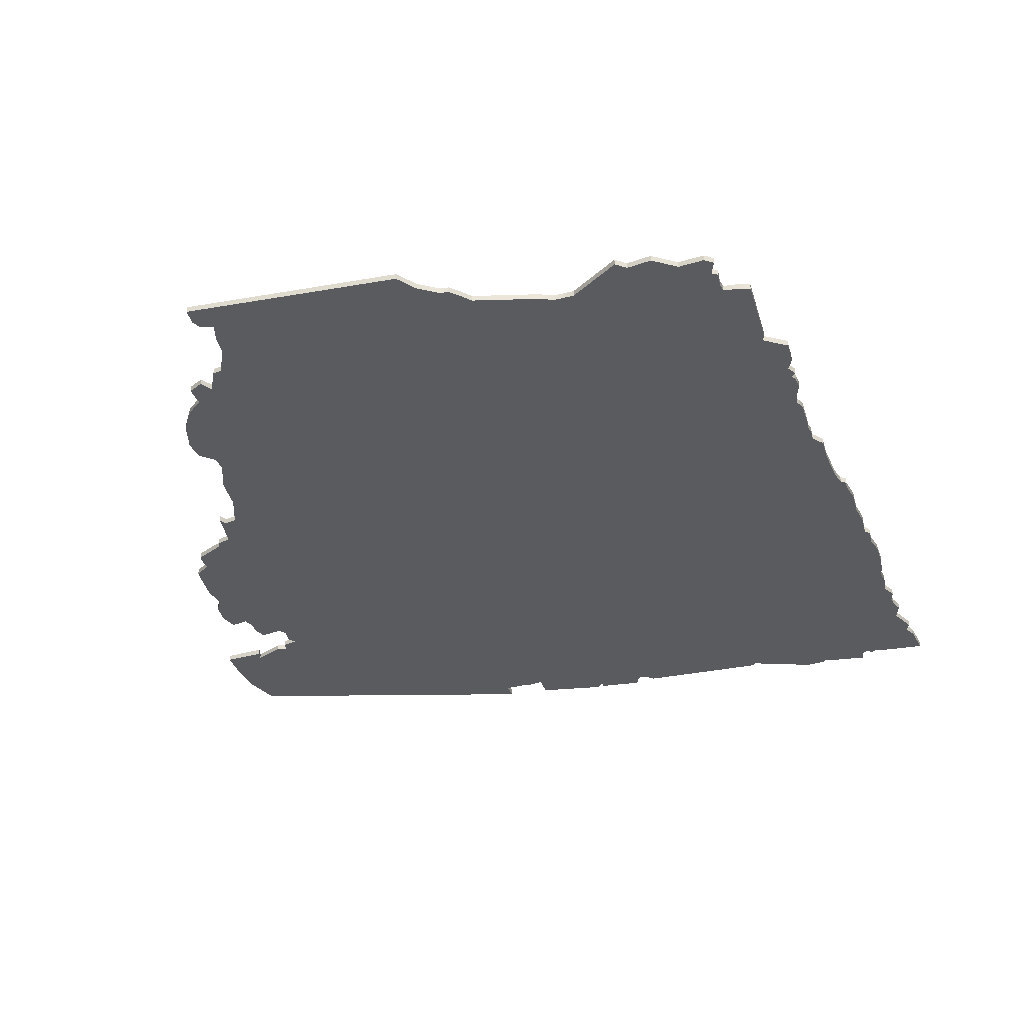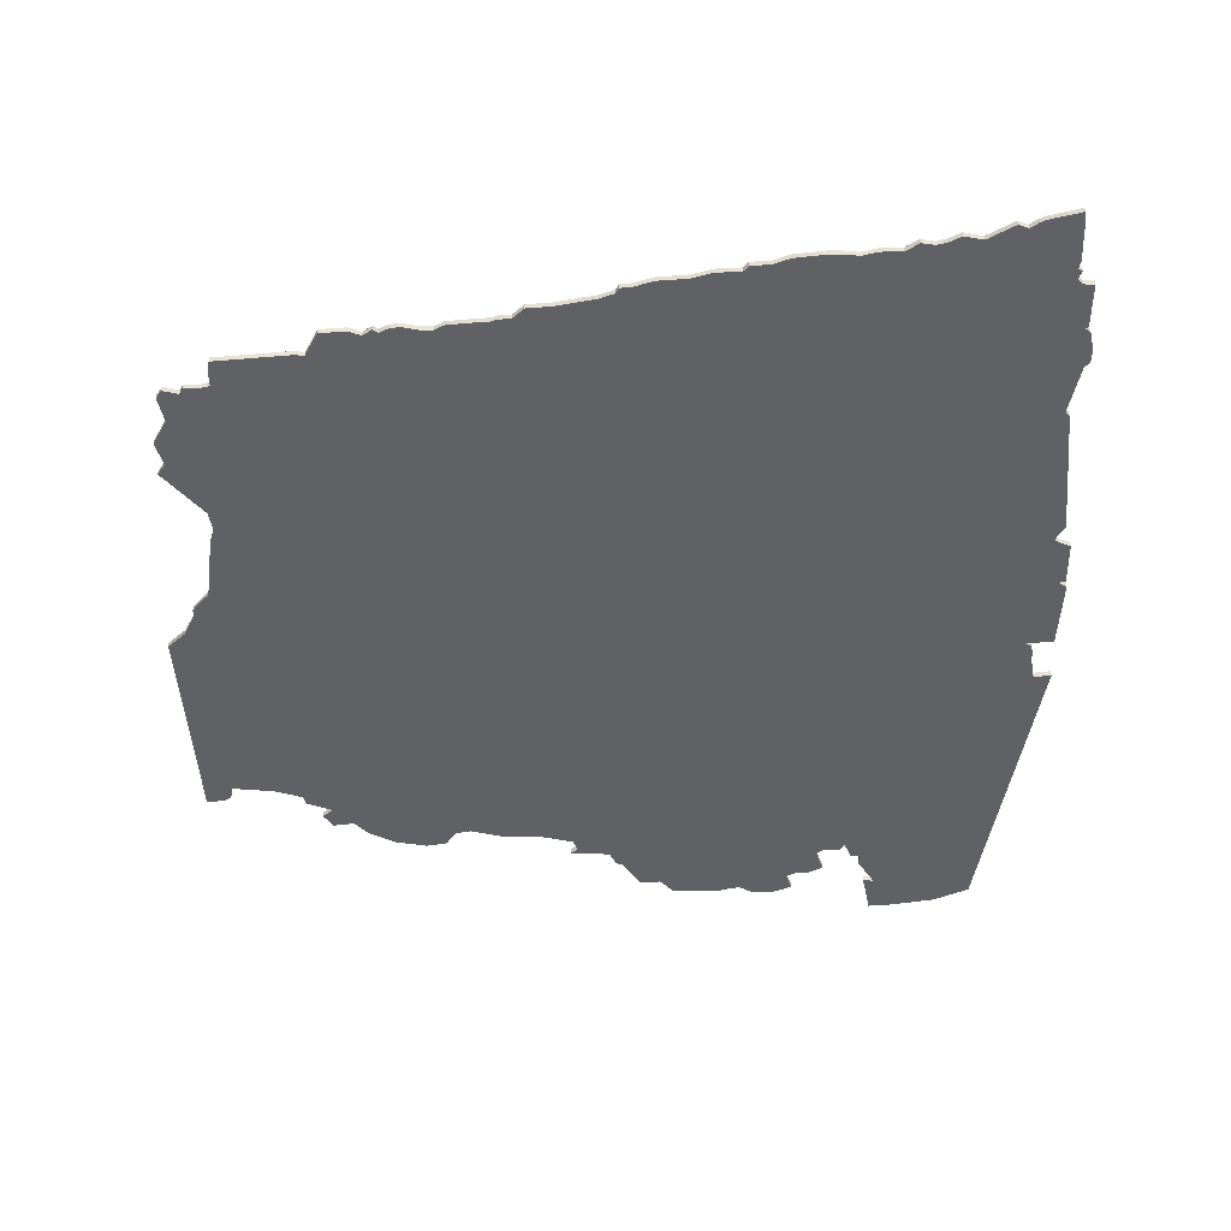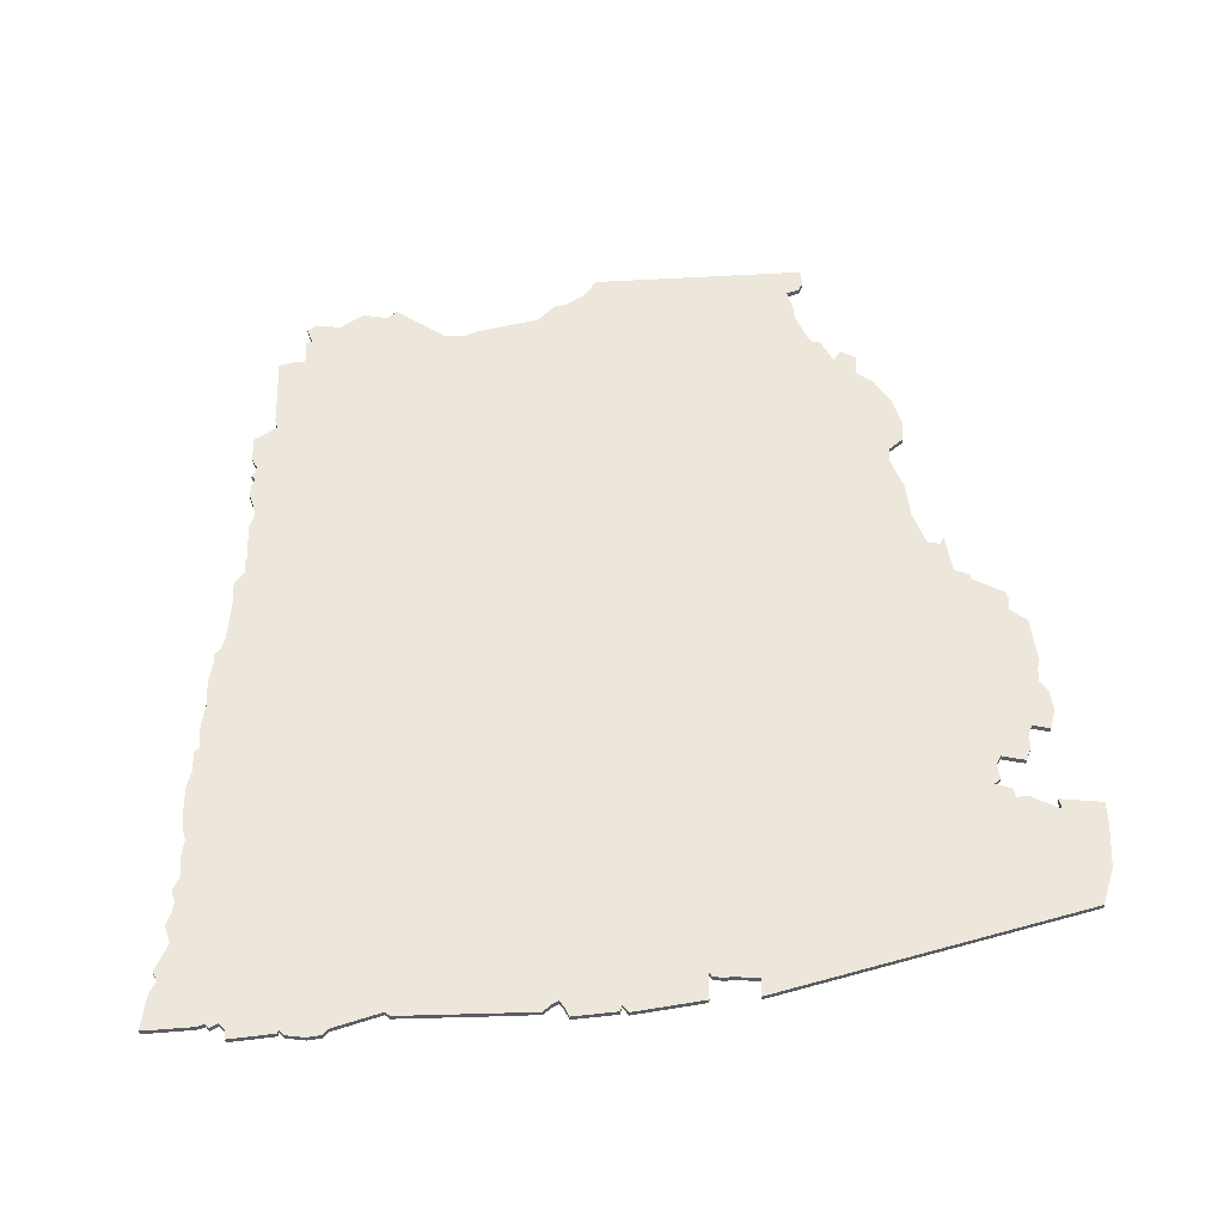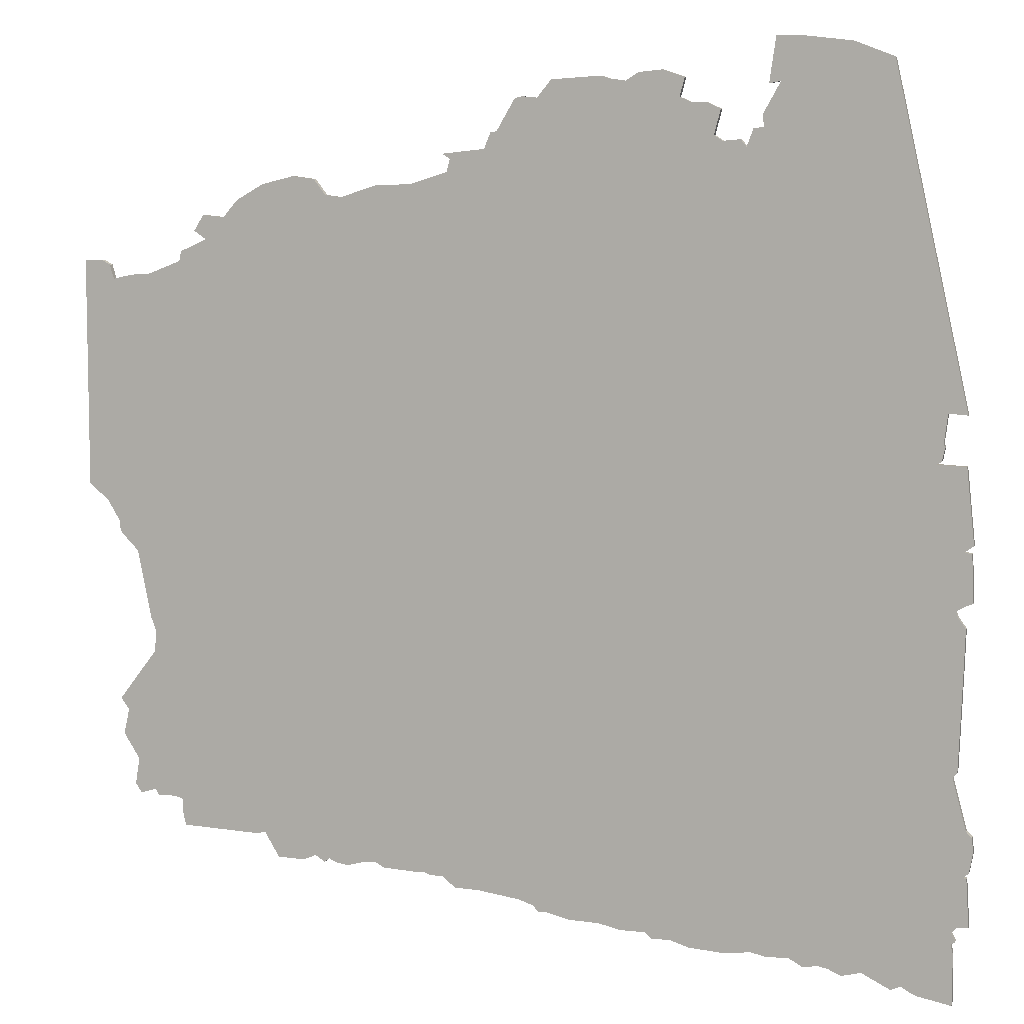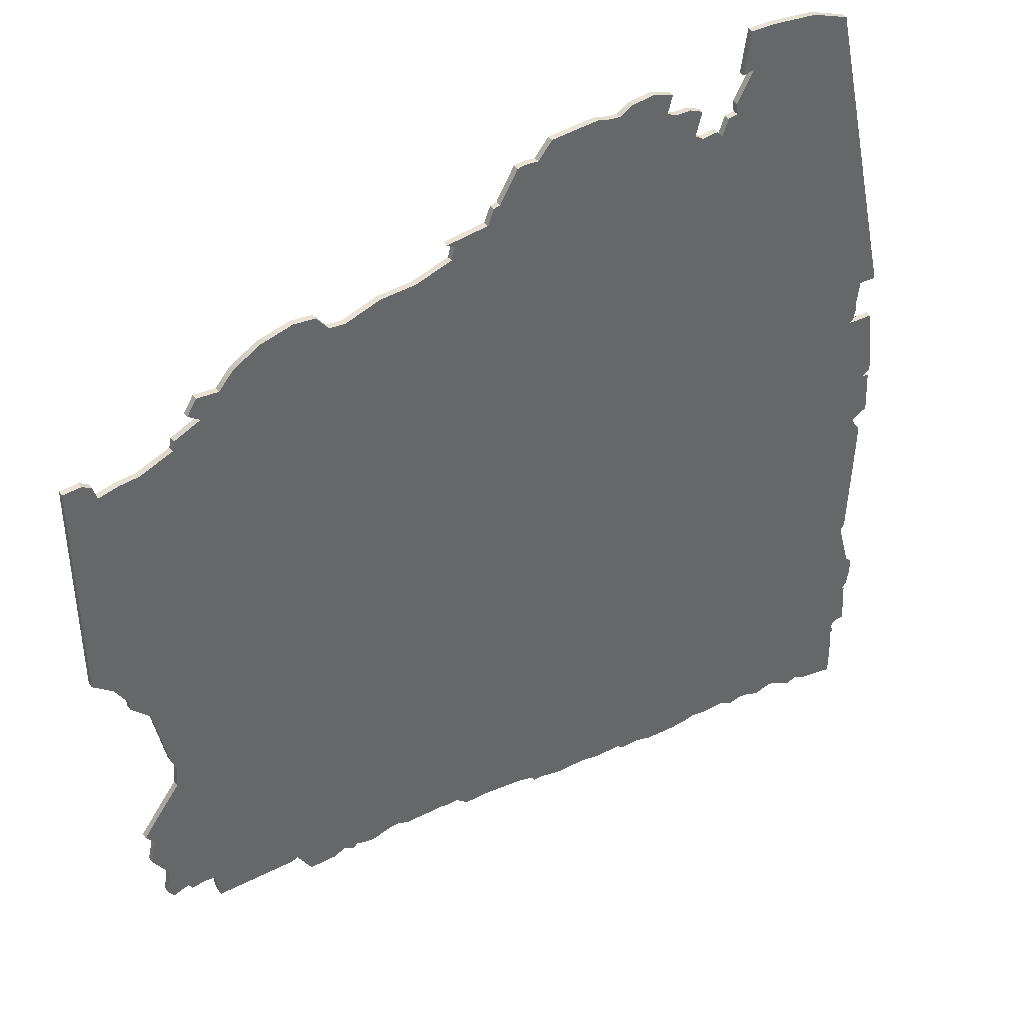
<metadata>
{"format":"obj","ext":"obj","renderer":"f3d","projection":"perspective","resolution":1024,"background":"white","views":[{"elev":-33.5,"azim":103.6,"up":"+Y"},{"elev":-47.6,"azim":-176.6,"up":"+Y"},{"elev":53.8,"azim":-93.8,"up":"+Y"},{"elev":7.2,"azim":-162.3,"up":"+Z"},{"elev":41.4,"azim":146.6,"up":"+Z"}]}
</metadata>
<code>
g Line001
v -52.58 27.31 73.62
v -44.96 27.31 74.54
v -44.96 28.31 74.54
v -52.58 28.31 73.62
v -40.8 27.31 74.66
v -40.8 28.31 74.66
v -39.76 27.31 67.5
v -39.76 28.31 67.5
v -41.61 27.31 67.84
v -41.61 28.31 67.84
v -38.83 27.31 62.87
v -38.83 28.31 62.87
v -39.07 27.31 61.03
v -39.07 28.31 61.03
v -37.45 27.31 60.79
v -37.45 28.31 60.79
v -36.41 27.31 58.02
v -36.41 28.31 58.02
v -35.48 27.31 59.18
v -35.48 28.31 59.18
v -32.71 27.31 58.95
v -32.71 28.31 58.95
v -31.32 27.31 59.87
v -31.32 28.31 59.87
v -32.36 27.31 63.8
v -32.36 28.31 63.8
v -30.05 27.31 64.84
v -30.05 28.31 64.84
v -27.74 27.31 64.84
v -27.74 28.31 64.84
v -25.89 27.31 65.65
v -25.89 28.31 65.65
v -26.7 27.31 68.65
v -26.7 28.31 68.65
v -23.24 27.31 69.81
v -23.24 28.31 69.81
v -19.42 27.31 69.46
v -19.42 28.31 69.46
v -17.34 27.31 68.19
v -17.34 28.31 68.19
v -14.8 27.31 68.54
v -14.8 28.31 68.54
v -13.53 27.31 69
v -13.53 28.31 69
v -5.442 27.31 68.54
v -5.442 28.31 68.54
v -3.131 27.31 65.76
v -3.131 28.31 65.76
v -0.8205 27.31 65.99
v -0.8205 28.31 65.99
v 0.4505 27.31 65.76
v 0.4505 28.31 65.76
v 3.455 27.31 60.68
v 3.455 28.31 60.68
v 4.495 27.31 60.45
v 4.495 28.31 60.45
v 5.534 27.31 57.91
v 5.534 28.31 57.91
v 12.47 27.31 57.21
v 12.47 28.31 57.21
v 11.2 27.31 56.4
v 11.2 28.31 56.4
v 11.77 27.31 54.32
v 11.77 28.31 54.32
v 17.78 27.31 52.48
v 17.78 28.31 52.48
v 23.79 27.31 52.24
v 23.79 28.31 52.24
v 29.68 27.31 50.4
v 29.68 28.31 50.4
v 32.34 27.31 50.74
v 32.34 28.31 50.74
v 34.3 27.31 53.28
v 34.3 28.31 53.28
v 37.89 27.31 53.75
v 37.89 28.31 53.75
v 43.2 27.31 52.48
v 43.2 28.31 52.48
v 47.71 27.31 49.93
v 47.71 28.31 49.93
v 50.13 27.31 47.16
v 50.13 28.31 47.16
v 53.72 27.31 47.51
v 53.72 28.31 47.51
v 55.33 27.31 44.96
v 55.33 28.31 44.96
v 53.37 27.31 43.58
v 53.37 28.31 43.58
v 57.76 27.31 41.61
v 57.76 28.31 41.61
v 58.11 27.31 40
v 58.11 28.31 40
v 63.54 27.31 37.92
v 63.54 28.31 37.92
v 66.89 27.31 37.69
v 66.89 28.31 37.69
v 70.01 27.31 36.99
v 70.01 28.31 36.99
v 70.7 27.31 39.3
v 70.7 28.31 39.3
v 72.2 27.31 40.11
v 72.2 28.31 40.11
v 75.09 27.31 40
v 75.09 28.31 40
v 75.09 27.31 2.791
v 75.09 28.31 2.791
v 71.86 27.31 0.1339
v 71.86 28.31 0.1339
v 69.78 27.31 -3.332
v 69.78 28.31 -3.332
v 69.66 27.31 -4.95
v 69.66 28.31 -4.95
v 68.27 27.31 -6.452
v 68.27 28.31 -6.452
v 66.54 27.31 -8.185
v 66.54 28.31 -8.185
v 64.35 27.31 -19.28
v 64.35 28.31 -19.28
v 63.42 27.31 -21.7
v 63.42 28.31 -21.7
v 63.77 27.31 -25.17
v 63.77 28.31 -25.17
v 70.12 27.31 -33.49
v 70.12 28.31 -33.49
v 68.74 27.31 -35.34
v 68.74 28.31 -35.34
v 69.66 27.31 -39.5
v 69.66 28.31 -39.5
v 67 27.31 -43.66
v 67 28.31 -43.66
v 67.7 27.31 -48.05
v 67.7 28.31 -48.05
v 66.66 27.31 -49.55
v 66.66 28.31 -49.55
v 64 27.31 -48.74
v 64 28.31 -48.74
v 63.42 27.31 -49.78
v 63.42 28.31 -49.78
v 60.65 27.31 -49.67
v 60.65 28.31 -49.67
v 59.15 27.31 -50.01
v 59.15 28.31 -50.01
v 59.03 27.31 -52.44
v 59.03 28.31 -52.44
v 58.57 27.31 -54.52
v 58.57 28.31 -54.52
v 45.51 27.31 -54.98
v 45.51 28.31 -54.98
v 44.13 27.31 -54.63
v 44.13 28.31 -54.63
v 41.7 27.31 -58.68
v 41.7 28.31 -58.68
v 37.19 27.31 -58.79
v 37.19 28.31 -58.79
v 35.11 27.31 -57.87
v 35.11 28.31 -57.87
v 33.5 27.31 -58.91
v 33.5 28.31 -58.91
v 32.69 27.31 -58.22
v 32.69 28.31 -58.22
v 31.53 27.31 -58.79
v 31.53 28.31 -58.79
v 29.45 27.31 -59.14
v 29.45 28.31 -59.14
v 26.45 27.31 -58.33
v 26.45 28.31 -58.33
v 24.48 27.31 -58.22
v 24.48 28.31 -58.22
v 22.98 27.31 -59.02
v 22.98 28.31 -59.02
v 17.9 27.31 -59.26
v 17.9 28.31 -59.26
v 15.93 27.31 -59.26
v 15.93 28.31 -59.26
v 14.89 27.31 -59.6
v 14.89 28.31 -59.6
v 12.81 27.31 -59.6
v 12.81 28.31 -59.6
v 10.73 27.31 -61.34
v 10.73 28.31 -61.34
v 6.574 27.31 -61.45
v 6.574 28.31 -61.45
v -0.1278 27.31 -62.38
v -0.1278 28.31 -62.38
v -2.67 27.31 -63.18
v -2.67 28.31 -63.18
v -3.363 27.31 -64.11
v -3.363 28.31 -64.11
v -4.865 27.31 -64.11
v -4.865 28.31 -64.11
v -8.678 27.31 -65.03
v -8.678 28.31 -65.03
v -13.65 27.31 -65.15
v -13.65 28.31 -65.15
v -17.11 27.31 -65.96
v -17.11 28.31 -65.96
v -21.39 27.31 -65.96
v -21.39 28.31 -65.96
v -22.31 27.31 -66.88
v -22.31 28.31 -66.88
v -25.55 27.31 -66.88
v -25.55 28.31 -66.88
v -28.44 27.31 -67.81
v -28.44 28.31 -67.81
v -33.64 27.31 -68.15
v -33.64 28.31 -68.15
v -36.99 27.31 -67.92
v -36.99 28.31 -67.92
v -38.14 27.31 -67.57
v -38.14 28.31 -67.57
v -40.91 27.31 -68.15
v -40.91 28.31 -68.15
v -44.61 27.31 -68.04
v -44.61 28.31 -68.04
v -46.92 27.31 -69.31
v -46.92 28.31 -69.31
v -49.12 27.31 -68.85
v -49.12 28.31 -68.85
v -50.85 27.31 -69.19
v -50.85 28.31 -69.19
v -52.93 27.31 -70.12
v -52.93 28.31 -70.12
v -56.05 27.31 -69.31
v -56.05 28.31 -69.31
v -60.67 27.31 -71.62
v -60.67 28.31 -71.62
v -62.29 27.31 -70.93
v -62.29 28.31 -70.93
v -63.68 27.31 -71.73
v -63.68 28.31 -71.73
v -64.72 27.31 -72.2
v -64.72 28.31 -72.2
v -70.15 27.31 -73.24
v -70.15 28.31 -73.24
v -70.26 27.31 -71.62
v -70.26 28.31 -71.62
v -70.15 27.31 -64.92
v -70.15 28.31 -64.92
v -69.8 27.31 -63.53
v -69.8 28.31 -63.53
v -70.49 27.31 -63.07
v -70.49 28.31 -63.07
v -69.8 27.31 -61.68
v -69.8 28.31 -61.68
v -70.73 27.31 -60.76
v -70.73 28.31 -60.76
v -72.46 27.31 -60.64
v -72.46 28.31 -60.64
v -72 27.31 -53.02
v -72 28.31 -53.02
v -71.42 27.31 -52.9
v -71.42 28.31 -52.9
v -72.34 27.31 -52.09
v -72.34 28.31 -52.09
v -72.92 27.31 -48.86
v -72.92 28.31 -48.86
v -72.69 27.31 -46.55
v -72.69 28.31 -46.55
v -71.77 27.31 -45.62
v -71.77 28.31 -45.62
v -69.57 27.31 -37.42
v -69.57 28.31 -37.42
v -70.26 27.31 -36.61
v -70.26 28.31 -36.61
v -70.84 27.31 -21.47
v -70.84 28.31 -21.47
v -71.07 27.31 -14.31
v -71.07 28.31 -14.31
v -69.92 27.31 -12.81
v -69.92 28.31 -12.81
v -69.45 27.31 -11.77
v -69.45 28.31 -11.77
v -70.49 27.31 -11.07
v -70.49 28.31 -11.07
v -72.11 27.31 -10.38
v -72.11 28.31 -10.38
v -71.77 27.31 -2.87
v -71.77 28.31 -2.87
v -70.61 27.31 -2.639
v -70.61 28.31 -2.639
v -72 27.31 -1.599
v -72 28.31 -1.599
v -70.73 27.31 10.3
v -70.73 28.31 10.3
v -66.1 27.31 10.53
v -66.1 28.31 10.53
v -66.91 27.31 11
v -66.91 28.31 11
v -67.37 27.31 13.08
v -67.37 28.31 13.08
v -67.14 27.31 13.77
v -67.14 28.31 13.77
v -67.72 27.31 18.28
v -67.72 28.31 18.28
v -70.73 27.31 18.04
v -70.73 28.31 18.04
v -58.82 27.31 71.19
v -58.82 28.31 71.19
f 1 2 3 4
f 2 5 6 3
f 297 1 4 298
f 5 7 8 6
f 7 9 10 8
f 9 11 12 10
f 11 13 14 12
f 13 15 16 14
f 15 17 18 16
f 17 19 20 18
f 19 21 22 20
f 21 23 24 22
f 23 25 26 24
f 25 27 28 26
f 27 29 30 28
f 29 31 32 30
f 31 33 34 32
f 33 35 36 34
f 35 37 38 36
f 37 39 40 38
f 39 41 42 40
f 41 43 44 42
f 43 45 46 44
f 45 47 48 46
f 47 49 50 48
f 49 51 52 50
f 51 53 54 52
f 53 55 56 54
f 55 57 58 56
f 57 59 60 58
f 59 61 62 60
f 61 63 64 62
f 63 65 66 64
f 65 67 68 66
f 67 69 70 68
f 69 71 72 70
f 71 73 74 72
f 73 75 76 74
f 75 77 78 76
f 77 79 80 78
f 79 81 82 80
f 81 83 84 82
f 83 85 86 84
f 85 87 88 86
f 87 89 90 88
f 89 91 92 90
f 91 93 94 92
f 93 95 96 94
f 95 97 98 96
f 97 99 100 98
f 99 101 102 100
f 101 103 104 102
f 103 105 106 104
f 105 107 108 106
f 107 109 110 108
f 109 111 112 110
f 111 113 114 112
f 113 115 116 114
f 115 117 118 116
f 117 119 120 118
f 119 121 122 120
f 121 123 124 122
f 123 125 126 124
f 125 127 128 126
f 127 129 130 128
f 129 131 132 130
f 131 133 134 132
f 133 135 136 134
f 135 137 138 136
f 137 139 140 138
f 139 141 142 140
f 141 143 144 142
f 143 145 146 144
f 145 147 148 146
f 147 149 150 148
f 149 151 152 150
f 151 153 154 152
f 153 155 156 154
f 155 157 158 156
f 157 159 160 158
f 159 161 162 160
f 161 163 164 162
f 163 165 166 164
f 165 167 168 166
f 167 169 170 168
f 169 171 172 170
f 171 173 174 172
f 173 175 176 174
f 175 177 178 176
f 177 179 180 178
f 179 181 182 180
f 181 183 184 182
f 183 185 186 184
f 185 187 188 186
f 187 189 190 188
f 189 191 192 190
f 191 193 194 192
f 193 195 196 194
f 195 197 198 196
f 197 199 200 198
f 199 201 202 200
f 201 203 204 202
f 203 205 206 204
f 205 207 208 206
f 207 209 210 208
f 209 211 212 210
f 211 213 214 212
f 213 215 216 214
f 215 217 218 216
f 217 219 220 218
f 219 221 222 220
f 221 223 224 222
f 223 225 226 224
f 225 227 228 226
f 227 229 230 228
f 229 231 232 230
f 231 233 234 232
f 233 235 236 234
f 235 237 238 236
f 237 239 240 238
f 239 241 242 240
f 241 243 244 242
f 243 245 246 244
f 245 247 248 246
f 247 249 250 248
f 249 251 252 250
f 251 253 254 252
f 253 255 256 254
f 255 257 258 256
f 257 259 260 258
f 259 261 262 260
f 261 263 264 262
f 263 265 266 264
f 265 267 268 266
f 267 269 270 268
f 269 271 272 270
f 271 273 274 272
f 273 275 276 274
f 275 277 278 276
f 277 279 280 278
f 279 281 282 280
f 281 283 284 282
f 283 285 286 284
f 285 287 288 286
f 287 289 290 288
f 289 291 292 290
f 291 293 294 292
f 293 295 296 294
f 295 297 298 296
f 57 63 61 59
f 5 2 9 7
f 293 1 297 295
f 83 81 87 85
f 31 37 35 33
f 281 279 285 283
f 23 29 27 25
f 275 273 279 277
f 143 141 147 145
f 121 149 125 123
f 155 121 159 157
f 1 293 9 2
f 135 129 139 137
f 31 165 39 37
f 13 293 17 15
f 293 13 11 9
f 17 285 21 19
f 271 183 279 273
f 53 165 57 55
f 87 115 91 89
f 49 47 53 51
f 285 291 289 287
f 43 165 47 45
f 291 285 17 293
f 125 149 129 127
f 71 77 75 73
f 91 115 113
f 71 81 79 77
f 183 21 285 279
f 181 23 21 183
f 179 177 23 181
f 175 173 23 177
f 171 169 23 173
f 167 165 23 169
f 165 31 29 23
f 165 43 41 39
f 165 53 47
f 165 65 63 57
f 165 69 67 65
f 165 81 71 69
f 165 115 87 81
f 165 119 117 115
f 165 163 121 119
f 161 159 121 163
f 149 121 155
f 147 141 129 149
f 141 139 129
f 231 237 235 233
f 245 251 249 247
f 239 223 243 241
f 229 227 237 231
f 227 223 239 237
f 185 271 189 187
f 223 227 225
f 197 271 201 199
f 213 261 217 215
f 243 223 251 245
f 265 209 269 267
f 255 251 259 257
f 251 255 253
f 223 261 259 251
f 221 219 261 223
f 217 261 219
f 211 209 261 213
f 261 209 265 263
f 209 207 271 269
f 205 203 271 207
f 201 271 203
f 195 193 271 197
f 191 189 271 193
f 183 271 185
f 101 99 105 103
f 97 95 105 99
f 93 107 105 95
f 91 109 107 93
f 109 91 113 111
f 131 129 135 133
f 149 155 153 151
f 58 60 62 64
f 6 8 10 3
f 294 296 298 4
f 32 34 36 38
f 282 284 286 280
f 24 26 28 30
f 276 278 280 274
f 4 3 10 294
f 32 38 40 166
f 14 16 18 294
f 294 10 12 14
f 18 20 22 286
f 272 274 280 184
f 50 52 54 48
f 286 288 290 292
f 44 46 48 166
f 292 294 18 286
f 184 280 286 22
f 182 184 22 24
f 180 182 24 178
f 176 178 24 174
f 172 174 24 170
f 168 170 24 166
f 166 24 30 32
f 166 40 42 44
f 166 48 54
f 232 234 236 238
f 246 248 250 252
f 240 242 244 224
f 230 232 238 228
f 228 238 240 224
f 224 226 228
f 244 246 252 224
f 256 258 260 252
f 252 254 256
f 224 252 260 262
f 222 224 262 220
f 218 220 262
f 102 104 106 100
f 98 100 106 96
f 94 96 106 108
f 92 94 108 110
f 110 112 114 92
f 92 114 116
f 84 86 88 82
f 156 158 160 122
f 150 152 154 156
f 54 56 58 166
f 88 90 92 116
f 72 74 76 78
f 72 78 80 82
f 166 58 64 66
f 166 66 68 70
f 166 70 72 82
f 166 82 88 116
f 166 116 118 120
f 166 120 122 164
f 162 164 122 160
f 150 156 122
f 144 146 148 142
f 122 124 126 150
f 136 138 140 130
f 126 128 130 150
f 148 150 130 142
f 142 130 140
f 132 134 136 130
f 186 188 190 272
f 198 200 202 272
f 214 216 218 262
f 266 268 270 210
f 212 214 262 210
f 262 264 266 210
f 210 270 272 208
f 206 208 272 204
f 202 204 272
f 196 198 272 194
f 192 194 272 190
f 184 186 272

</code>
